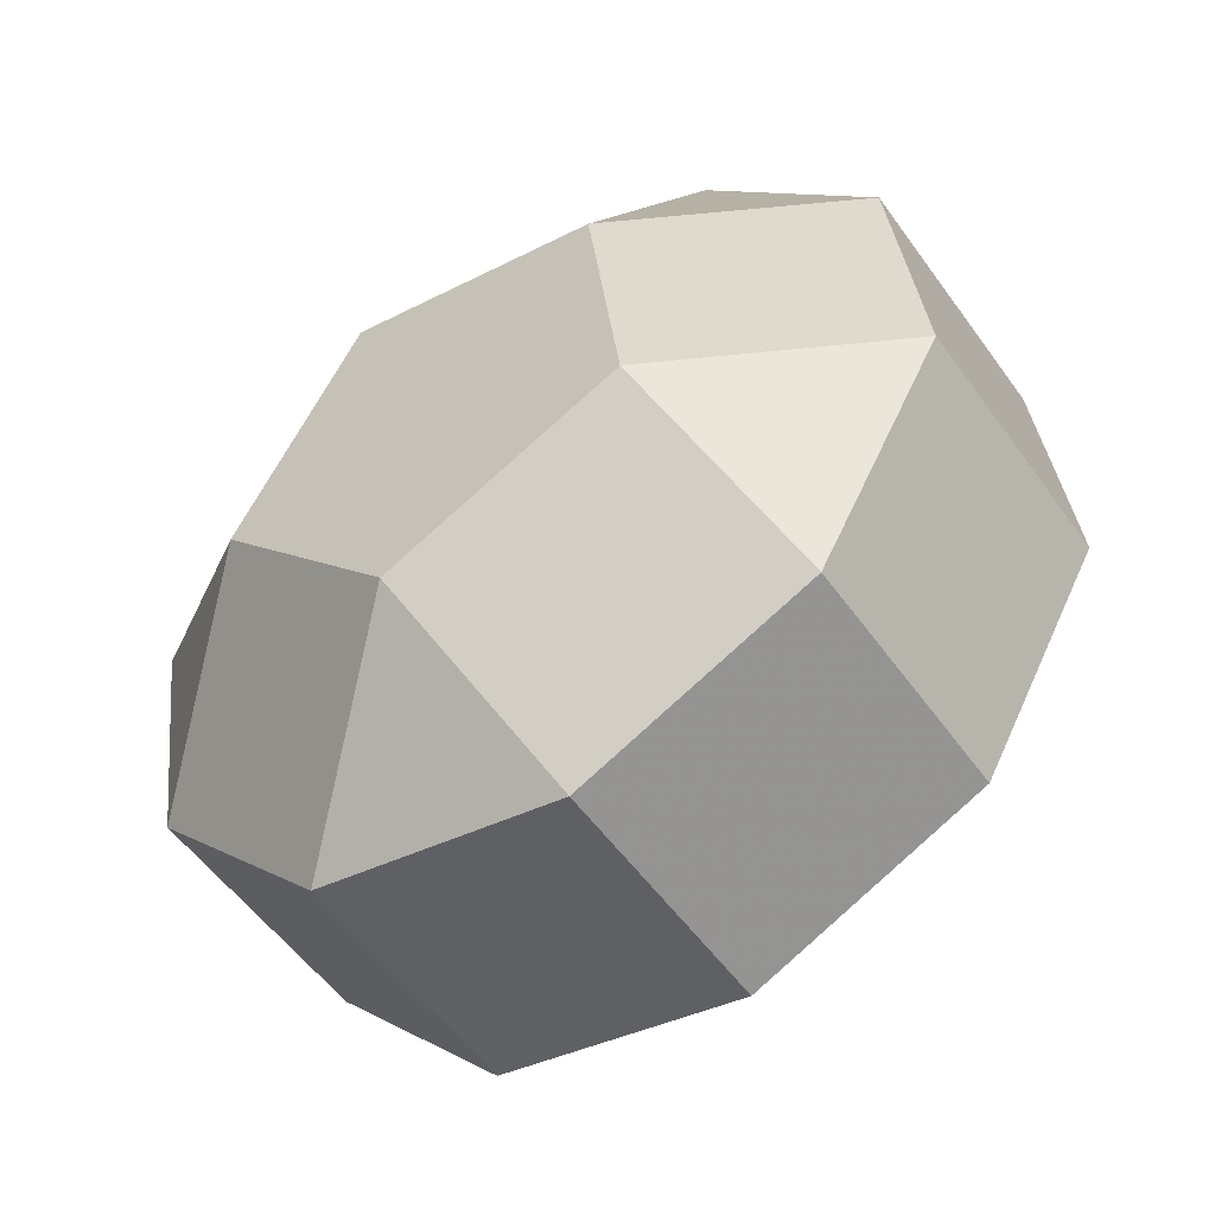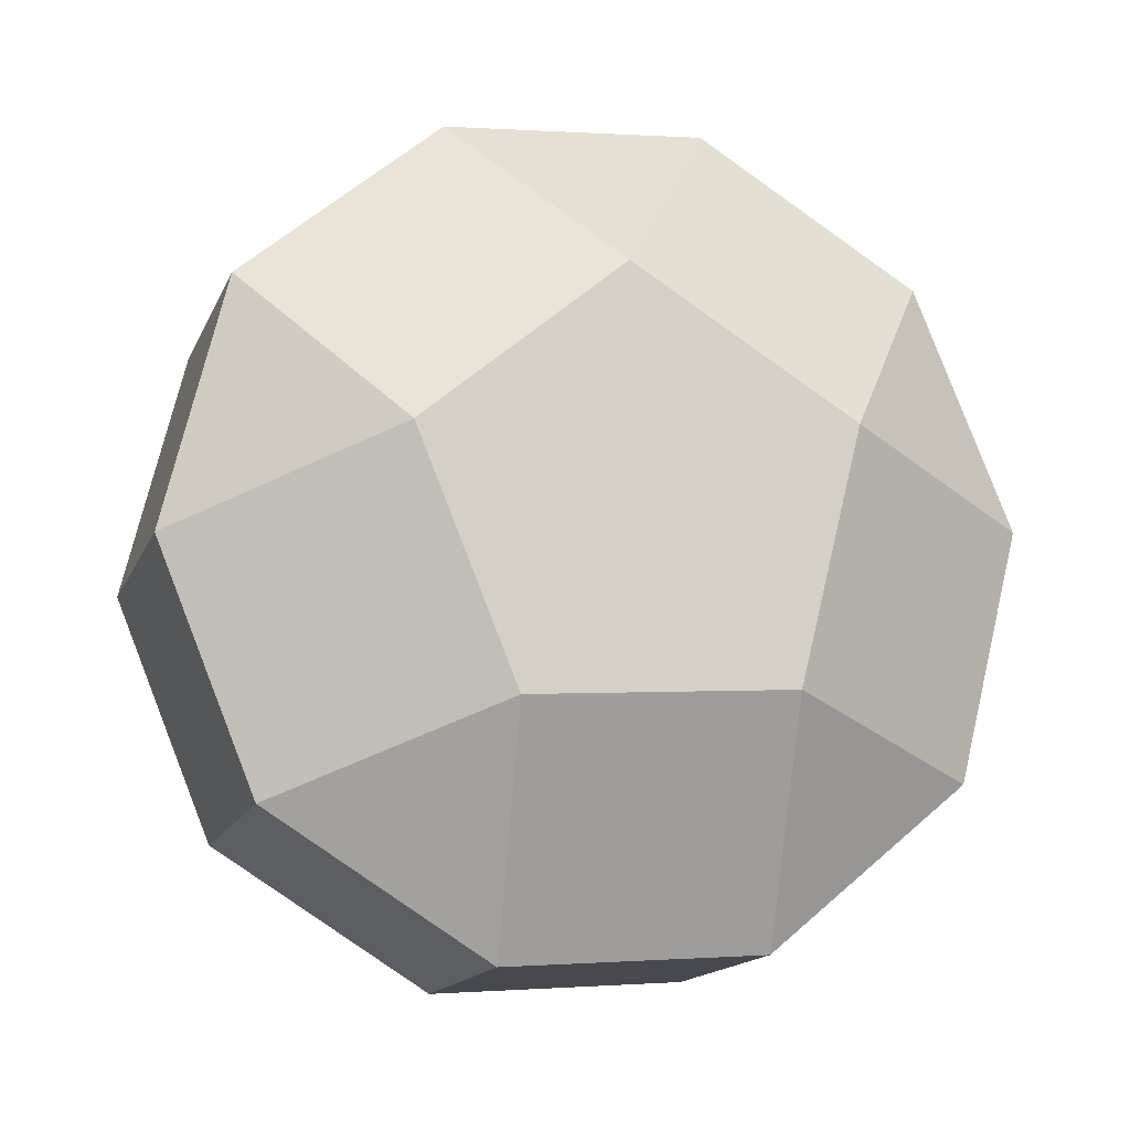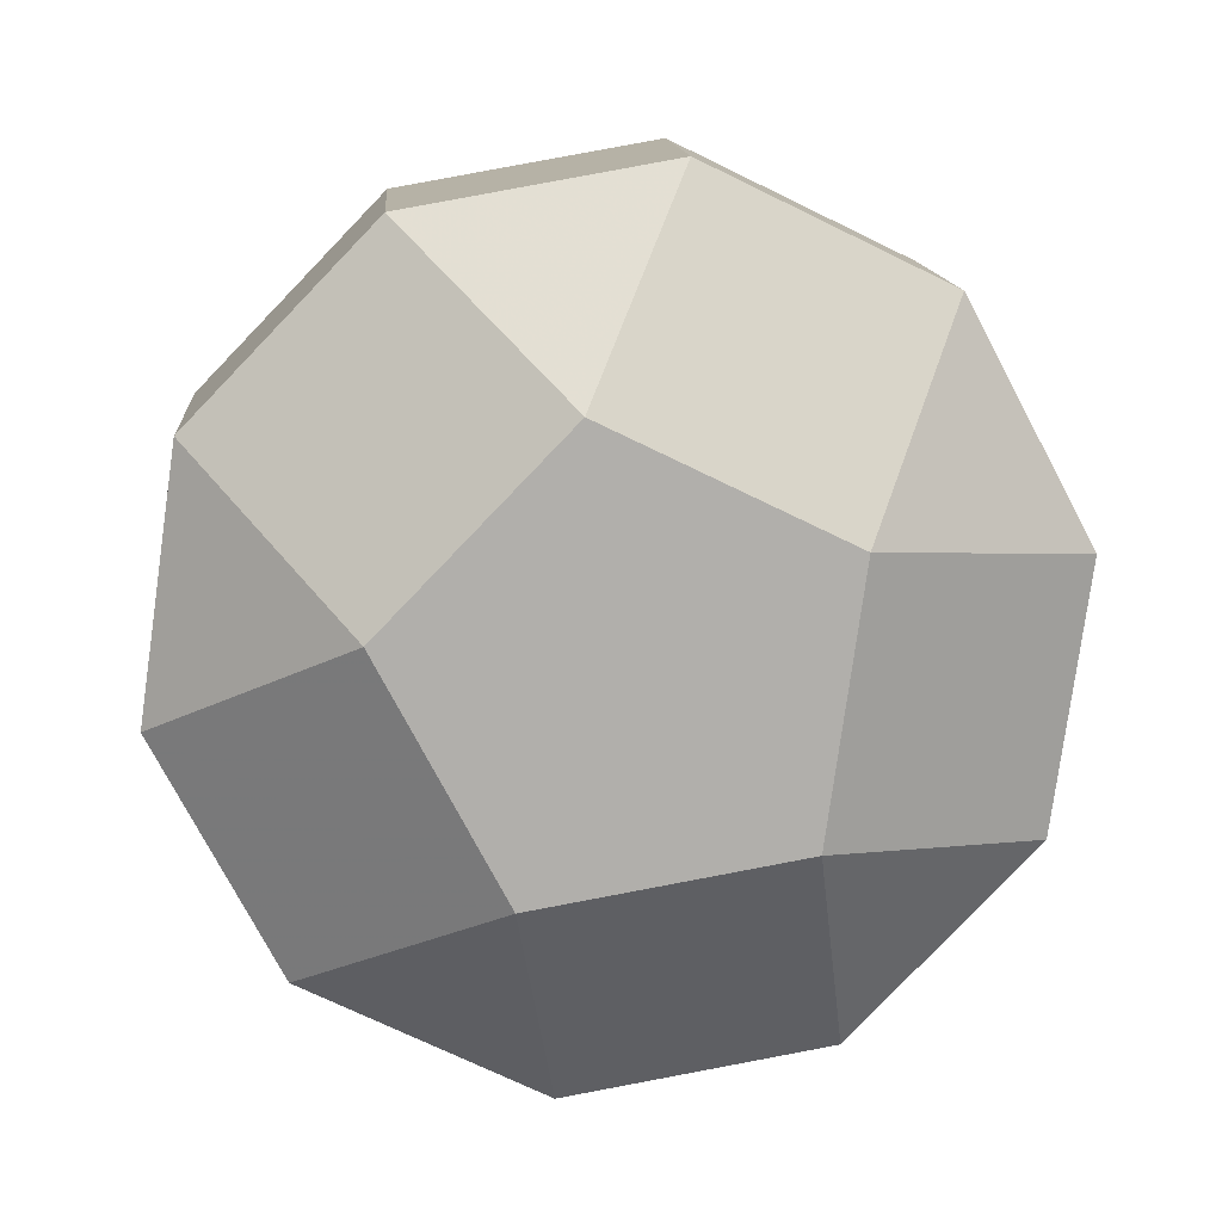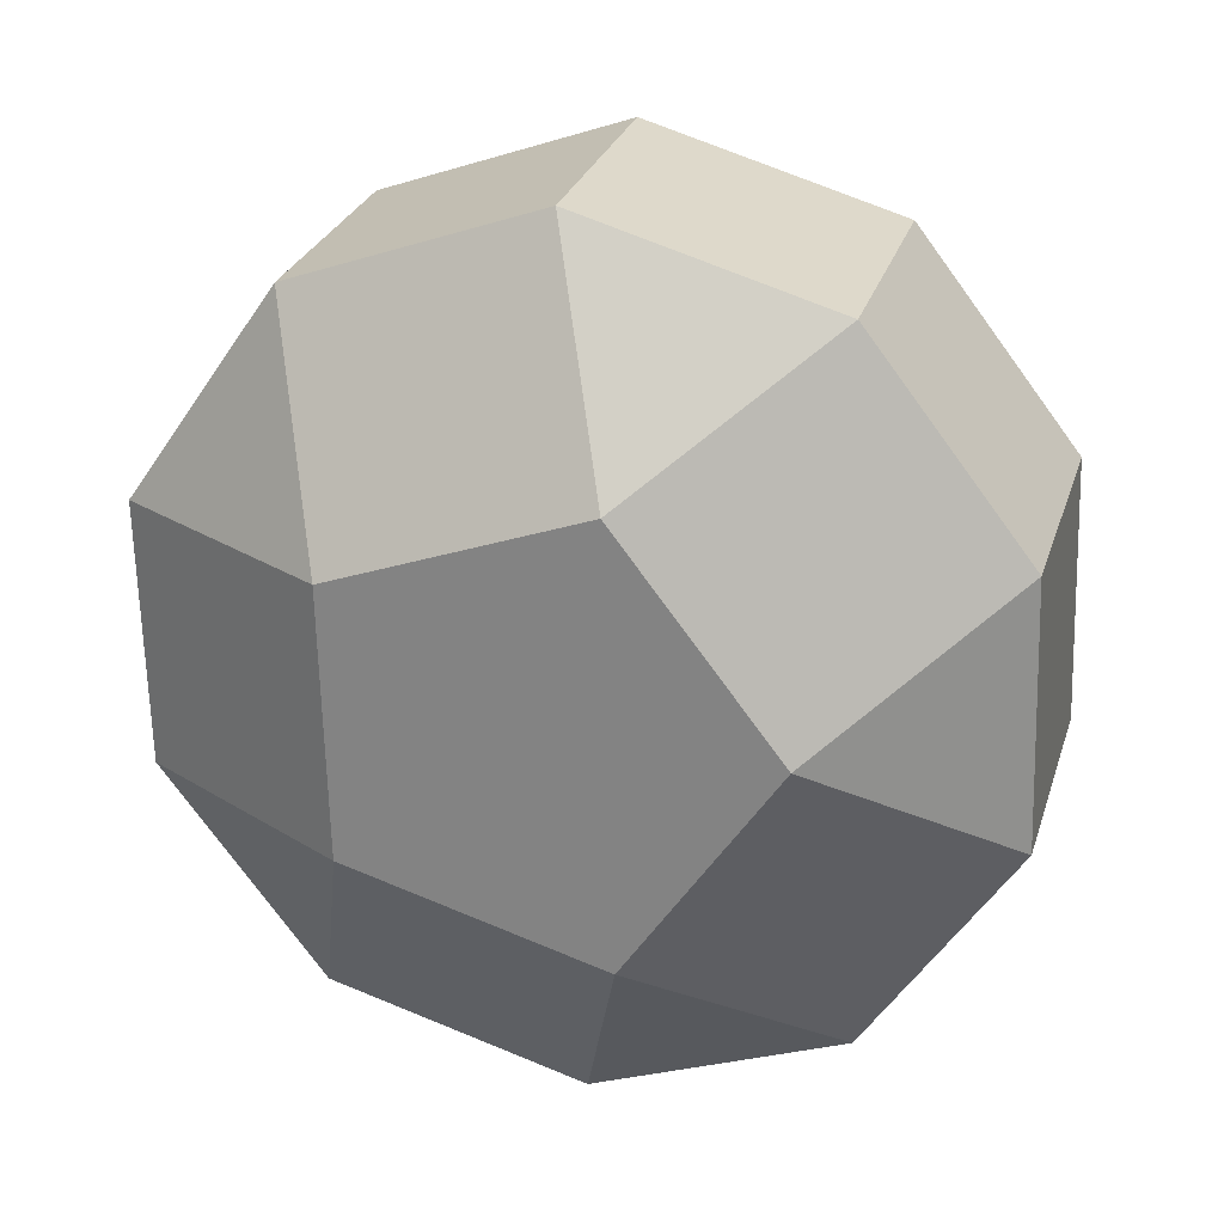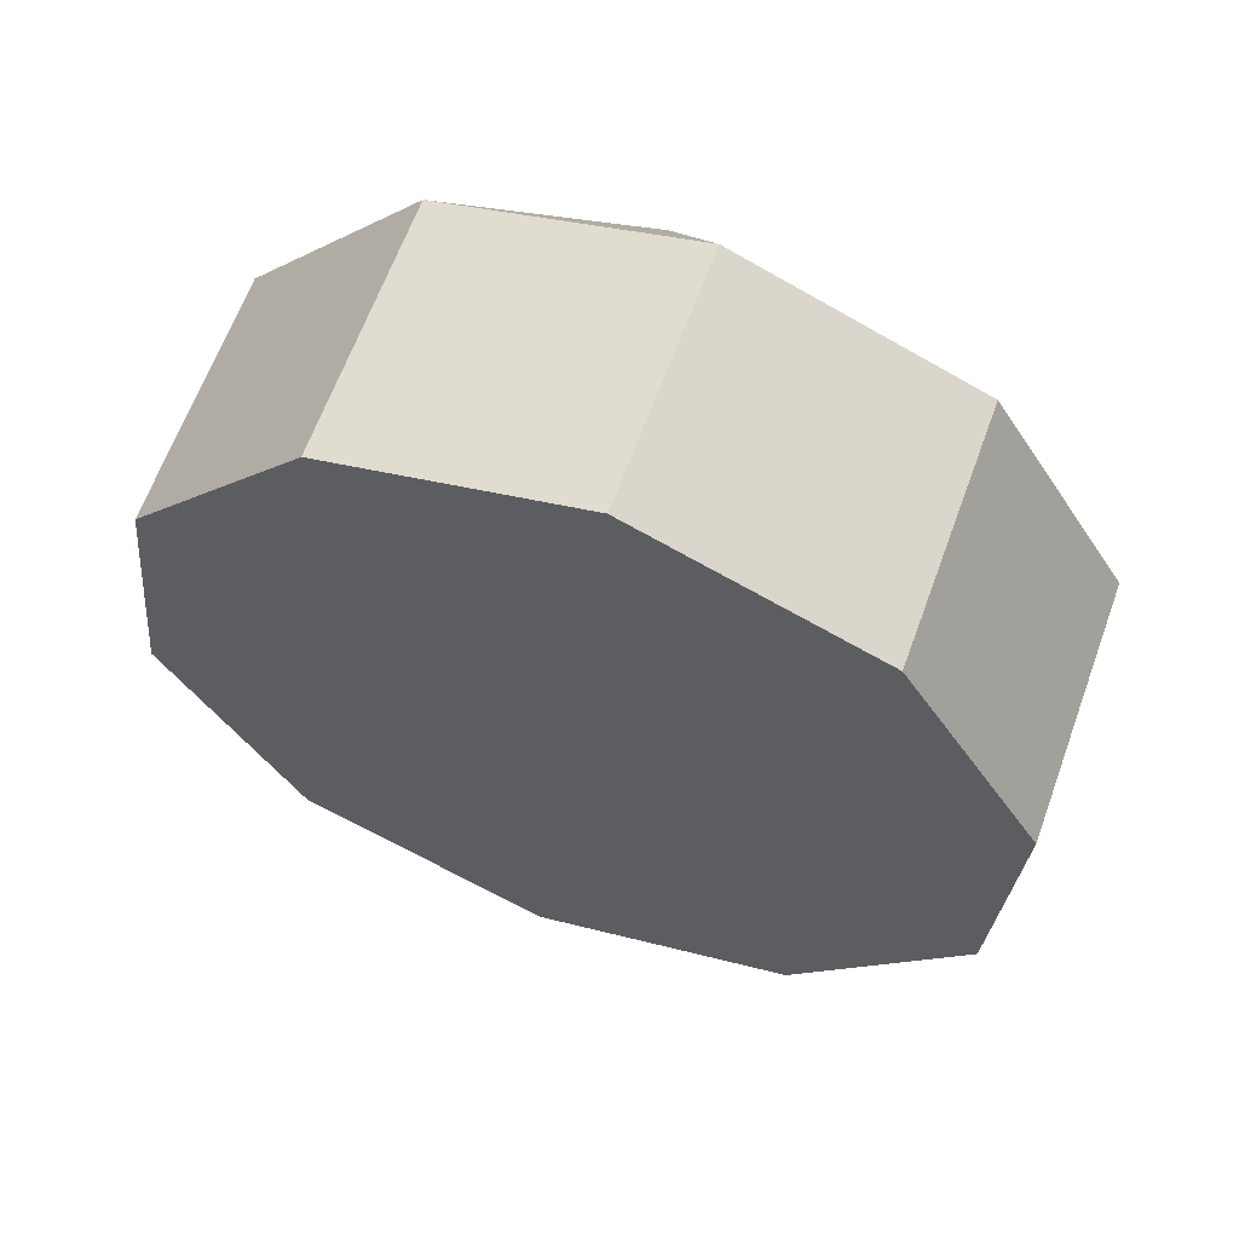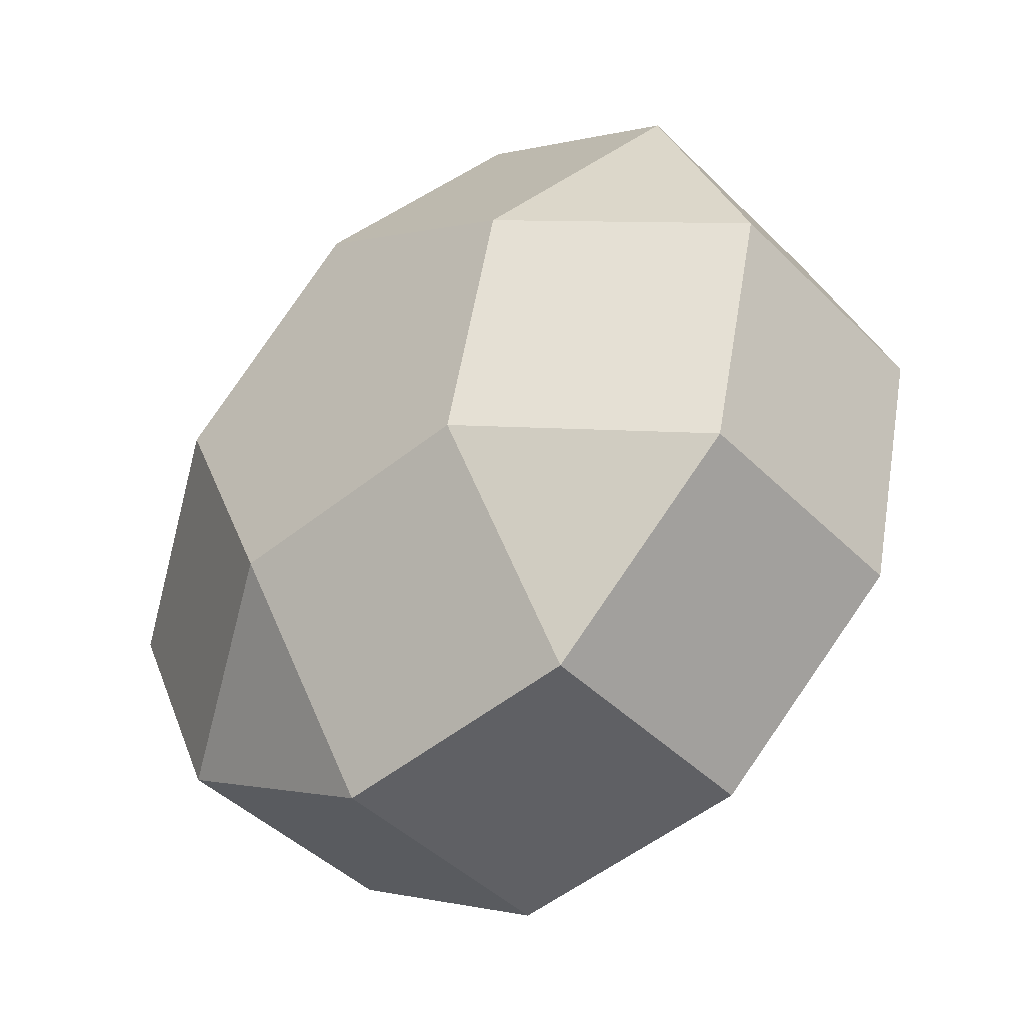
<metadata>
{"format":"obj","ext":"obj","renderer":"f3d","projection":"perspective","resolution":1024,"background":"white","views":[{"elev":10.0,"azim":3.2,"up":"+Z"},{"elev":-39.6,"azim":-54.2,"up":"+Y"},{"elev":-12.2,"azim":-40.5,"up":"+Y"},{"elev":74.9,"azim":-30.2,"up":"+Z"},{"elev":-67.1,"azim":-82.2,"up":"+Z"},{"elev":31.5,"azim":19.9,"up":"+Z"}]}
</metadata>
<code>
v -0.9346 0.3005 -0.2712
v -0.8387 -0.2602 -0.516
v -0.7113 0.7176 0.1284
v -0.7103 -0.1569 0.08095
v -0.5998 0.556 -0.7251
v -0.5038 -0.004675 -0.97
v -0.487 0.2602 0.4805
v -0.4601 -0.7503 -0.5126
v -0.3765 0.9731 -0.3256
v -0.3317 -0.647 0.08434
v -0.254 0.8318 0.53
v -0.1252 -0.4947 -0.9666
v 0.02962 0.02795 0.7308
v 0.05654 -0.9825 -0.2623
v 0.08085 1.087 0.07604
v 0.1256 -0.5327 0.486
v 0.2626 0.5996 0.7803
v 0.3914 -0.727 -0.7163
v 0.5139 -0.8683 0.1393
v 0.5975 0.8551 0.3264
v 0.6412 0.1095 0.7837
v 0.7372 -0.4512 0.5389
v 0.8487 -0.6127 -0.3146
v 0.9761 0.3651 0.3298
v 1.072 -0.1956 0.08493
f 16 19 22
f 13 21 17
f 7 11 3
f 4 1 2
f 10 8 14
f 3 9 5 1
f 1 5 6 2
f 2 6 12 8
f 8 12 18 14
f 14 18 23 19
f 19 23 25 22
f 22 25 24 21
f 21 24 20 17
f 17 20 15 11
f 11 15 9 3
f 16 10 14 19
f 13 16 22 21
f 7 13 17 11
f 4 7 3 1
f 10 4 2 8
f 10 16 13 7 4
f 23 18 12 6 5 9 15 20 24 25

</code>
